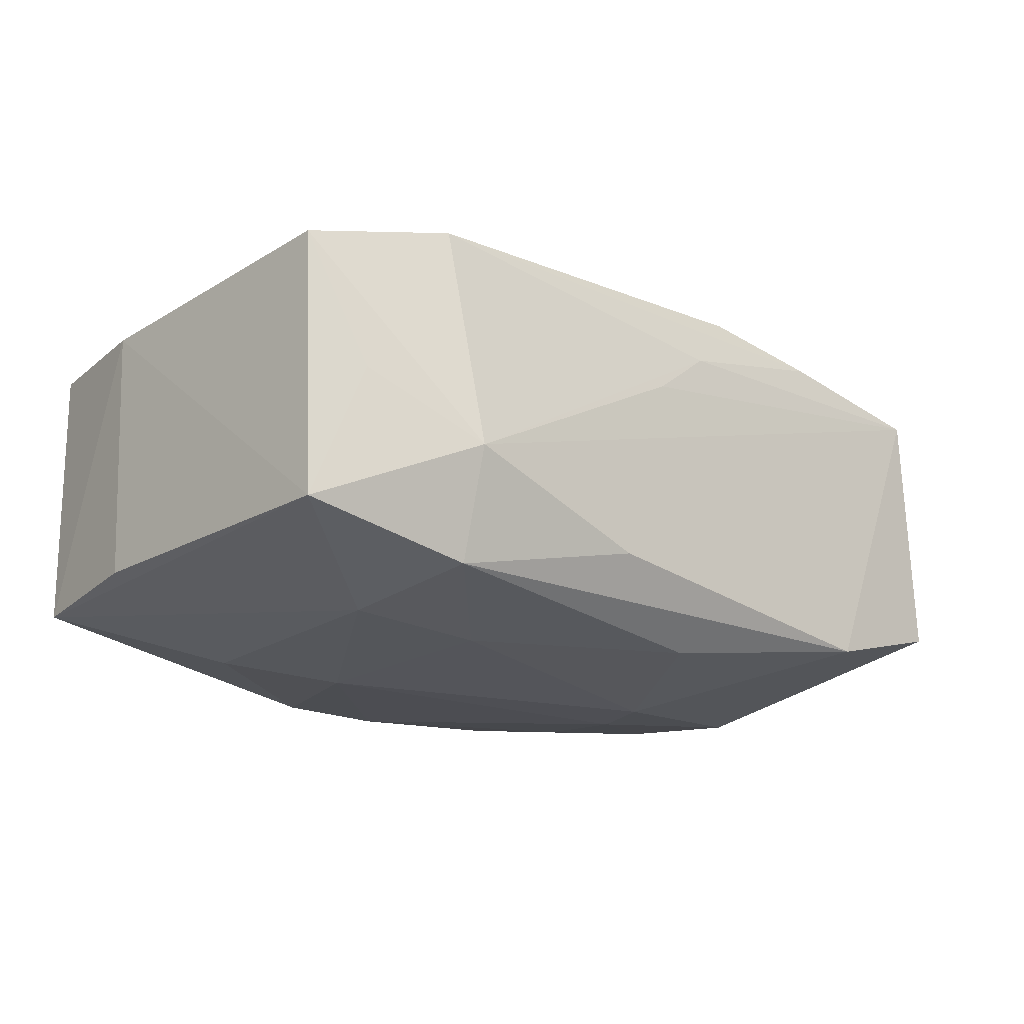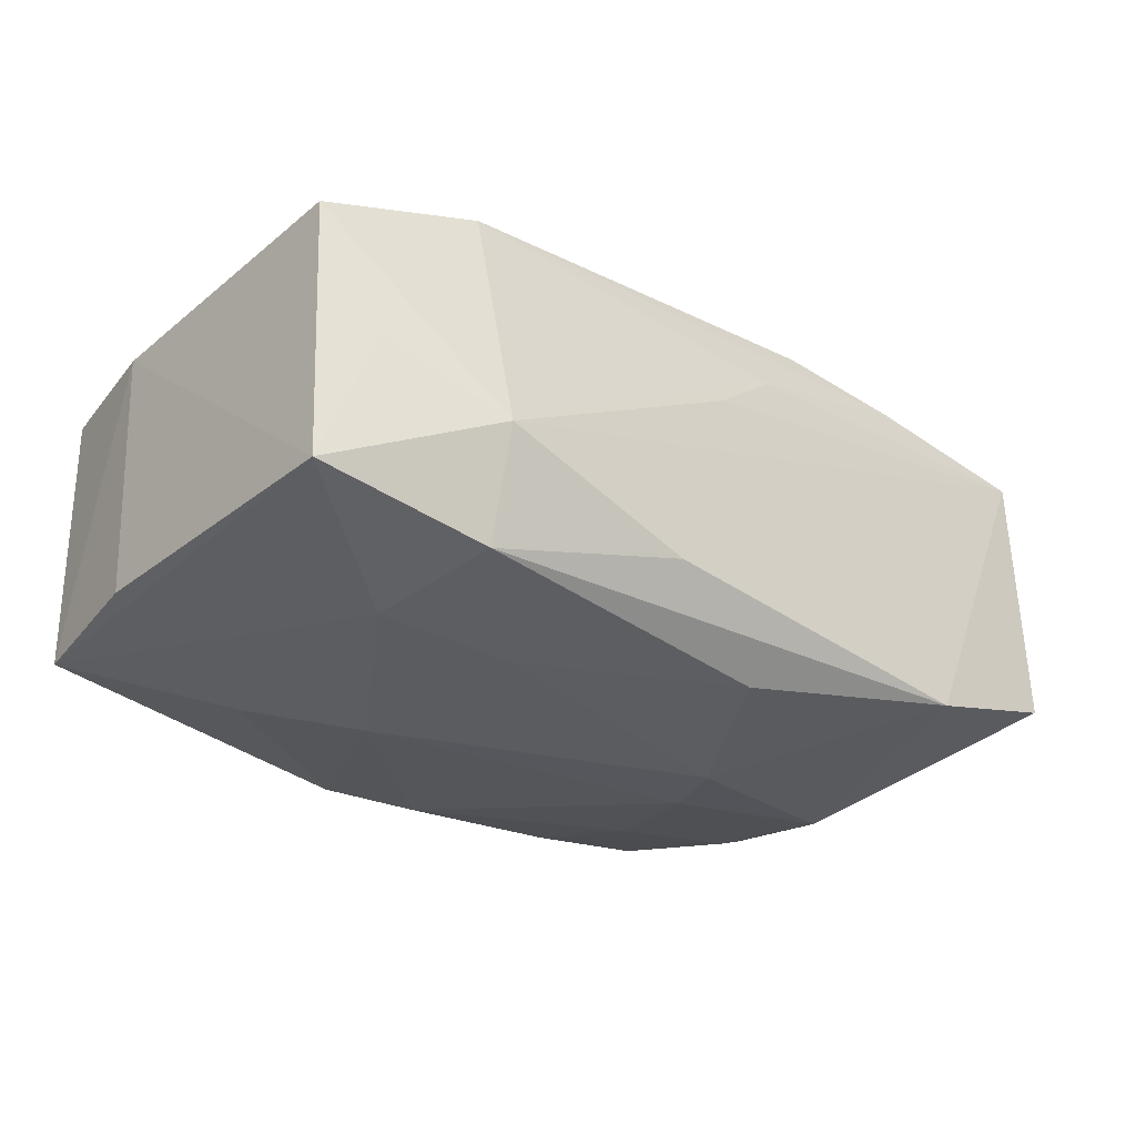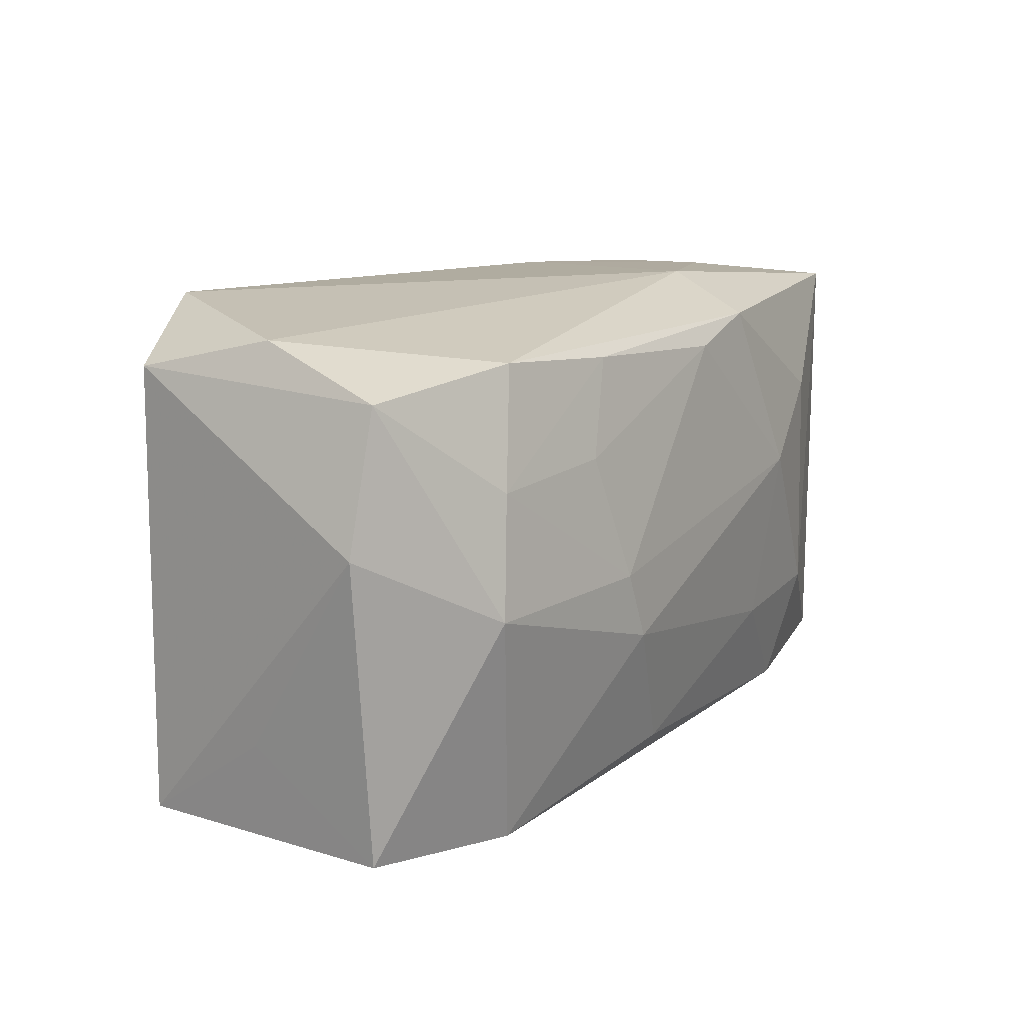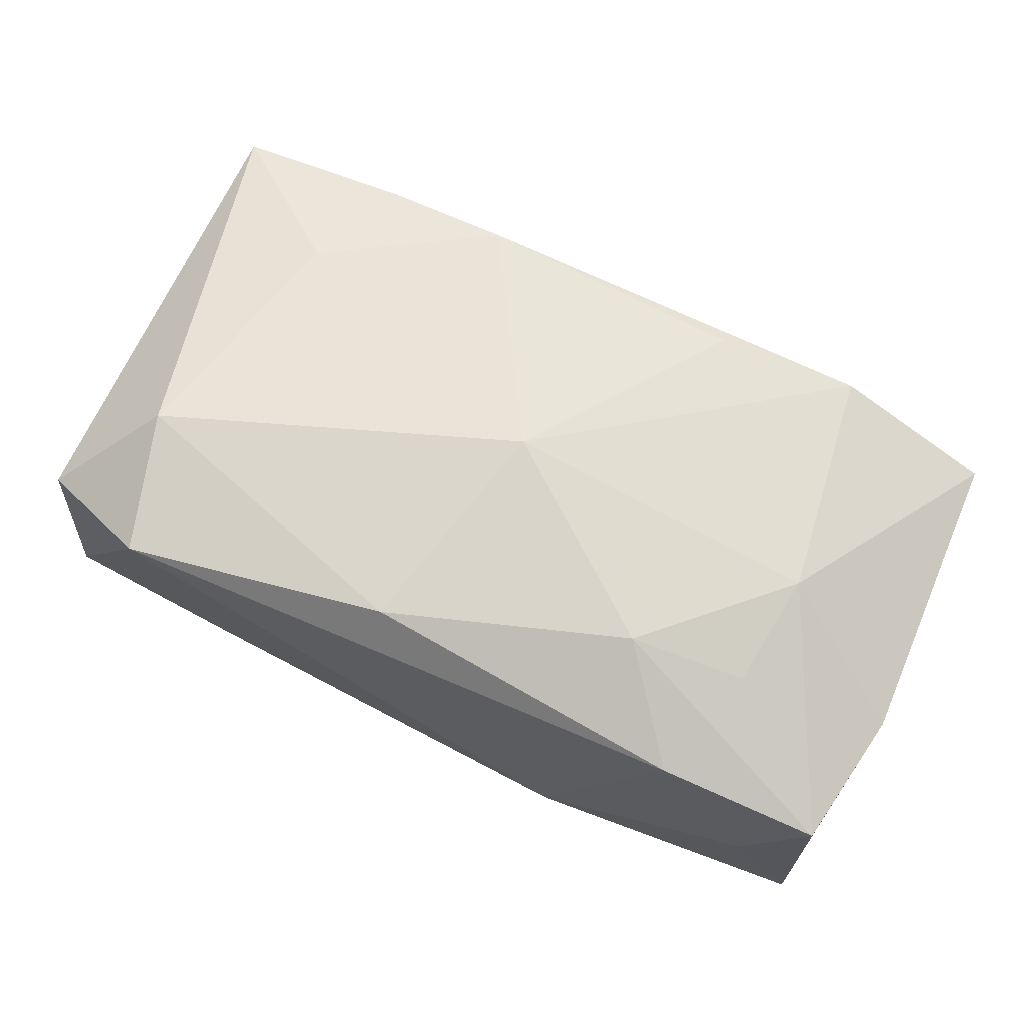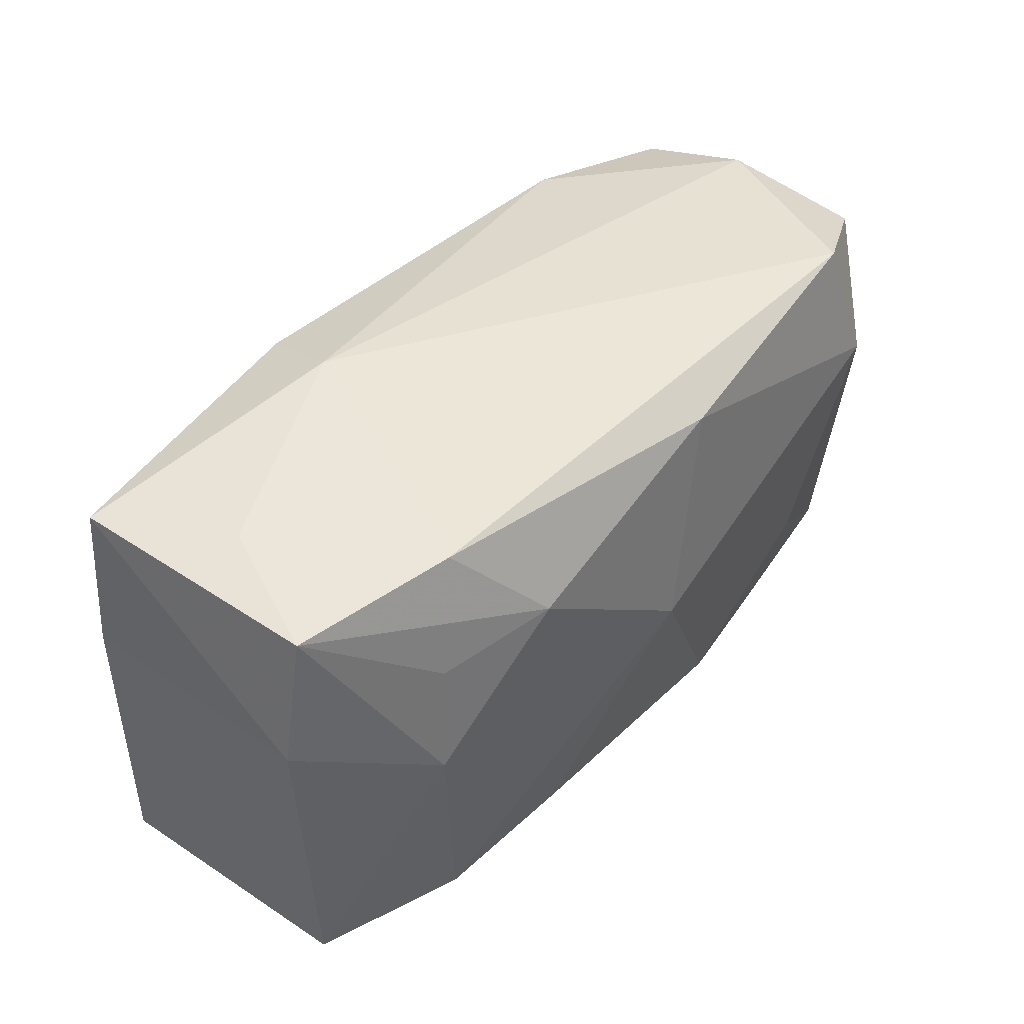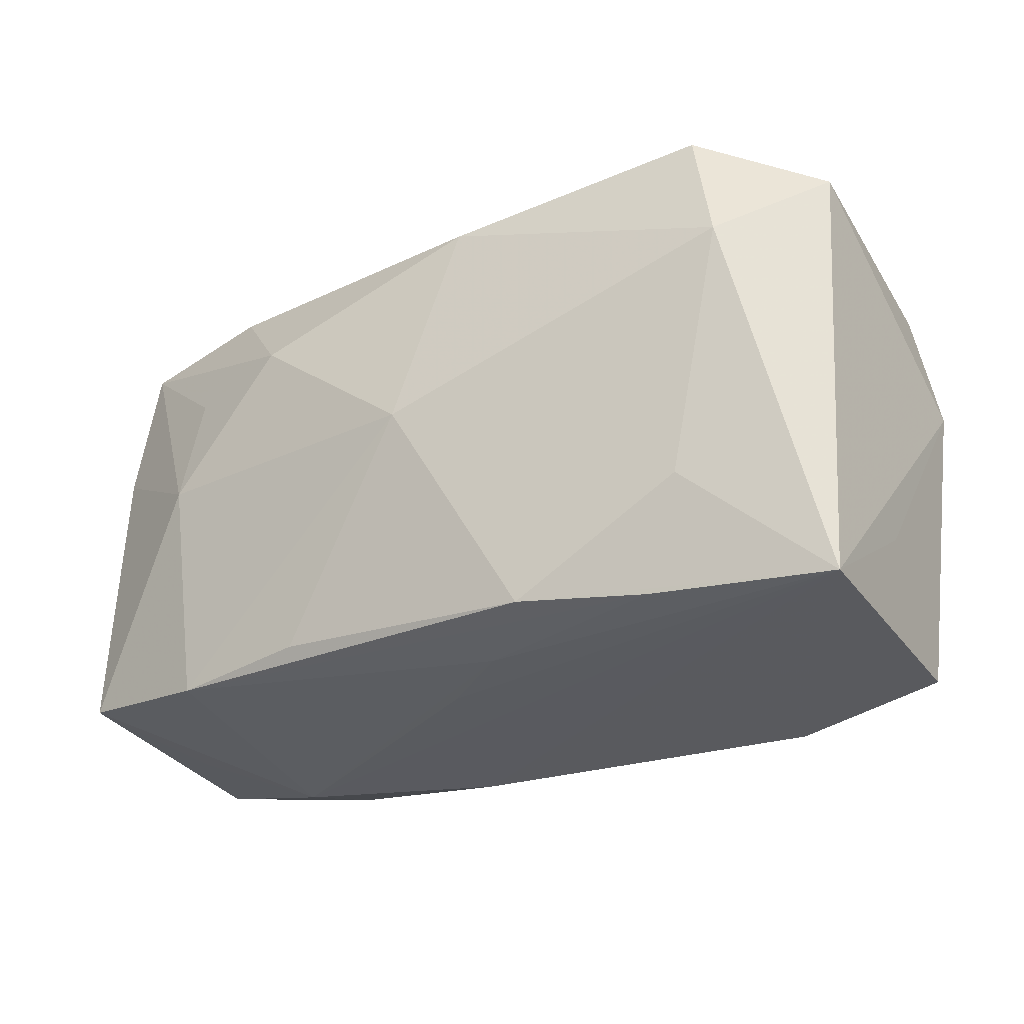
<metadata>
{"format":"obj","ext":"obj","renderer":"f3d","projection":"perspective","resolution":1024,"background":"white","views":[{"elev":-19.2,"azim":-45.1,"up":"+Z"},{"elev":-28.5,"azim":-42.0,"up":"+Z"},{"elev":11.8,"azim":122.5,"up":"+Y"},{"elev":67.8,"azim":-157.1,"up":"+Z"},{"elev":46.0,"azim":-51.7,"up":"+Y"},{"elev":-28.8,"azim":28.7,"up":"+Y"}]}
</metadata>
<code>
v 0.026 0.02109 0.01574
v 0.01987 -0.0196 0.0147
v 0.01128 -0.001605 -0.0182
v -0.007846 -0.02173 -0.01045
v 0.03584 -0.01275 0.001346
v -0.03539 0.01985 0.008532
v -0.001188 0.0004903 0.01902
v 0.03571 0.01505 -0.01034
v -0.0169 0.003894 -0.0183
v 0.0231 0.01697 -0.01401
v -0.001886 -0.02065 0.006352
v 0.01463 0.008539 -0.01677
v -0.03035 0.02039 -0.002043
v 0.02562 0.007385 -0.01539
v 0.03501 -0.02086 -0.009311
v -0.01222 0.02119 -0.009592
v 0.002848 -0.01784 -0.01604
v -0.02378 -0.01892 -0.01428
v -0.002956 0.0158 -0.0174
v -0.0259 -0.00921 -0.0164
v -0.03769 -0.01594 0.009989
v -0.03769 0.008442 0.008498
v -0.03769 -0.01711 -0.0118
v 0.02692 -0.002374 -0.01608
v 0.0363 0.01645 0.01115
v -0.03548 0.01943 -0.01311
v 0.00901 -0.007089 -0.0183
v -0.01474 -0.0104 -0.01691
v 0.02846 0.009971 0.01819
v -0.03737 0.007695 -0.01214
v -0.02682 0.001722 0.01477
v -0.02413 -0.02152 -0.005346
v 0.02182 -0.02173 -0.01301
v -0.02218 0.0204 0.01197
v 0.004006 0.01841 0.01715
v 0.004039 -0.02019 0.01074
v -0.01038 0.01795 -0.01696
v 0.03468 0.01899 4.759e-05
v 0.03473 -0.02022 0.01269
v 0.009177 -0.01843 0.01631
v -0.02536 0.01112 0.01387
v -0.01591 0.01237 0.01678
v -0.01307 -0.01694 0.01528
v 0.01187 0.01634 -0.01583
v 0.02329 -0.01048 0.01628
v 0.03799 0.003765 -0.00975
v -0.03324 -0.01813 -0.0006019
v -0.02442 0.009914 -0.01684
v -0.02478 -0.0179 0.01373
f 39 29 45
f 35 29 1
f 7 29 35
f 35 42 7
f 7 42 31
f 10 37 16
f 37 26 16
f 38 8 10
f 38 16 1
f 10 16 38
f 10 8 14
f 14 8 24
f 39 45 40
f 7 43 40
f 40 29 7
f 40 45 29
f 6 42 34
f 42 35 34
f 34 35 1
f 1 16 34
f 41 42 6
f 6 31 41
f 41 31 42
f 37 9 48
f 48 26 37
f 13 26 6
f 13 16 26
f 6 34 13
f 13 34 16
f 19 9 37
f 3 24 27
f 3 19 12
f 3 14 24
f 12 14 3
f 27 9 3
f 9 19 3
f 1 29 25
f 25 38 1
f 25 29 39
f 8 38 25
f 39 4 33
f 33 15 39
f 27 24 33
f 24 15 33
f 39 40 2
f 22 31 6
f 22 21 31
f 22 26 30
f 6 26 22
f 23 22 30
f 21 22 23
f 30 26 23
f 12 19 44
f 10 14 44
f 44 14 12
f 44 37 10
f 44 19 37
f 46 25 39
f 8 25 46
f 24 8 46
f 46 15 24
f 49 40 43
f 49 2 40
f 49 43 7
f 31 21 49
f 7 31 49
f 18 33 4
f 39 15 5
f 5 46 39
f 15 46 5
f 32 4 39
f 32 18 4
f 23 18 32
f 32 49 21
f 27 33 17
f 33 18 17
f 20 18 23
f 20 48 9
f 26 48 20
f 20 23 26
f 2 49 36
f 49 32 36
f 39 2 36
f 21 23 47
f 47 32 21
f 23 32 47
f 28 9 27
f 28 20 9
f 27 17 28
f 28 17 18
f 18 20 28
f 11 32 39
f 39 36 11
f 11 36 32

</code>
